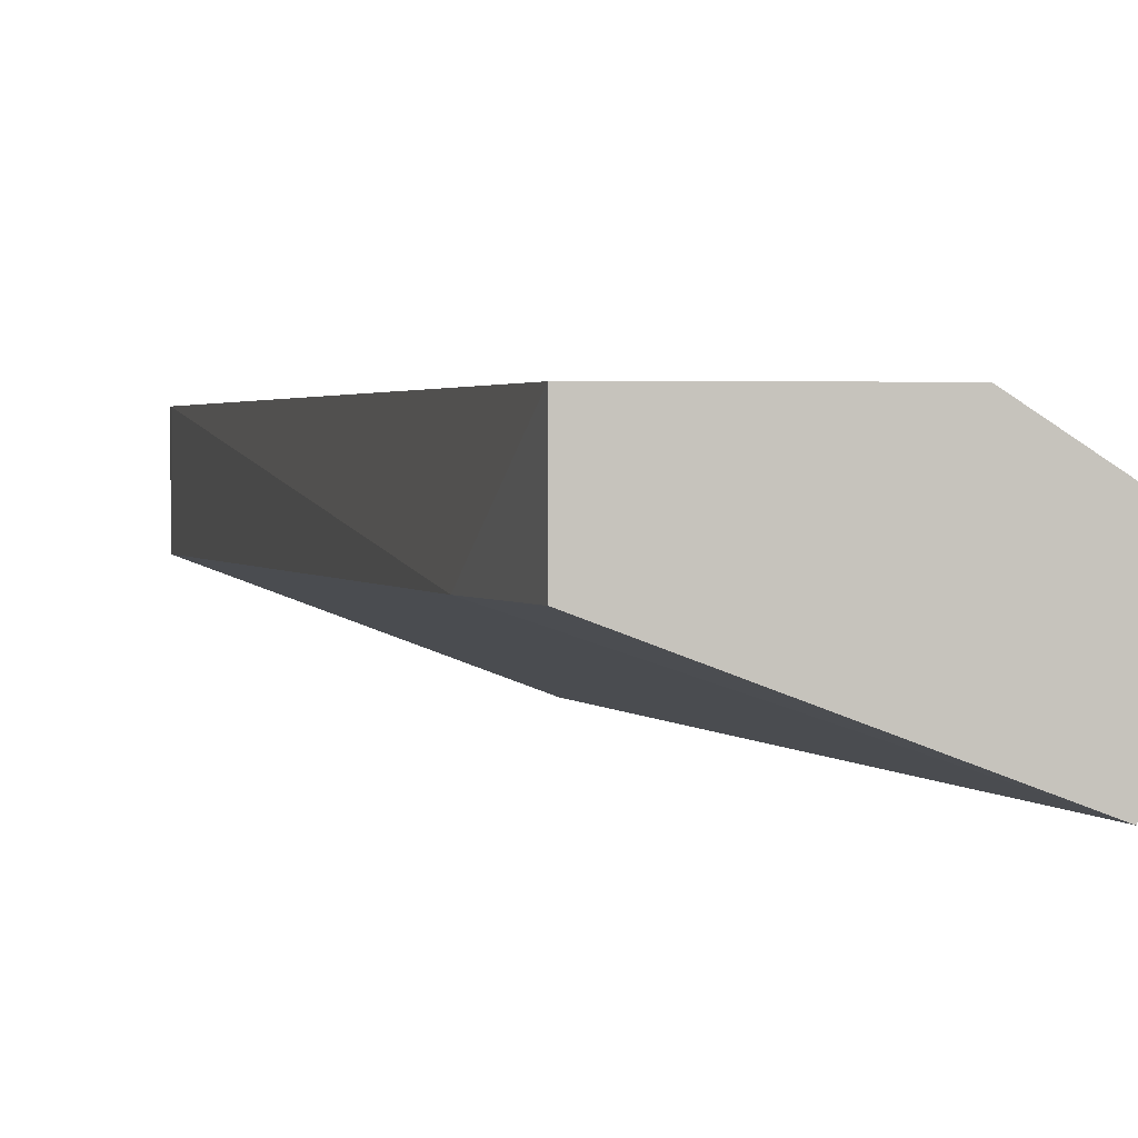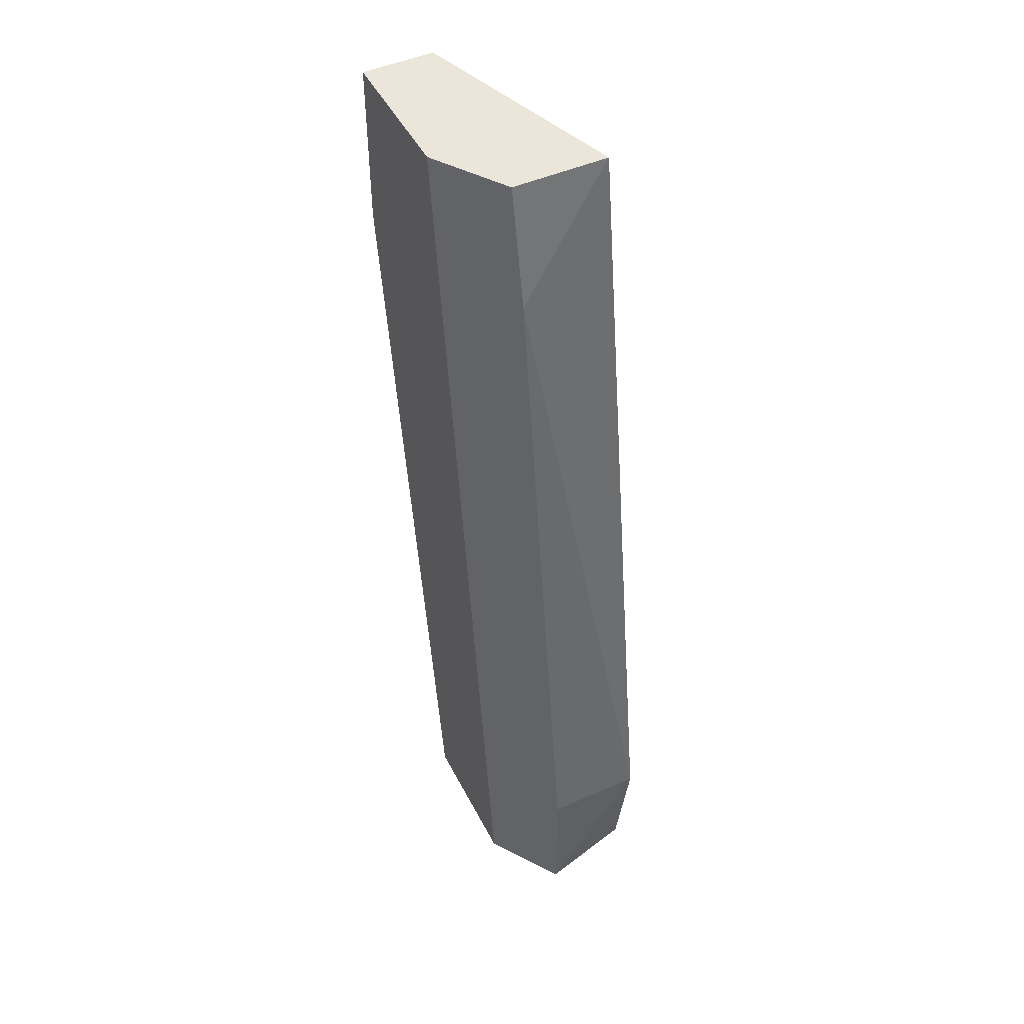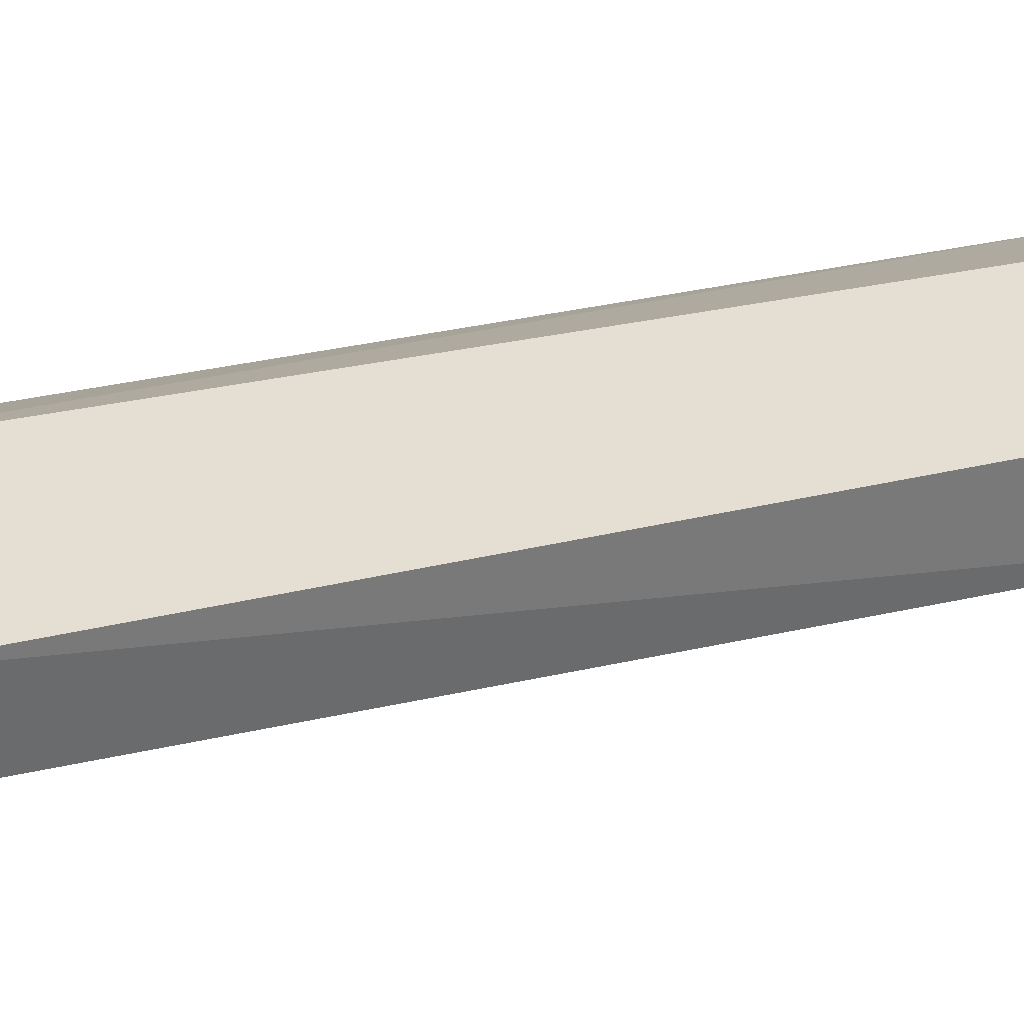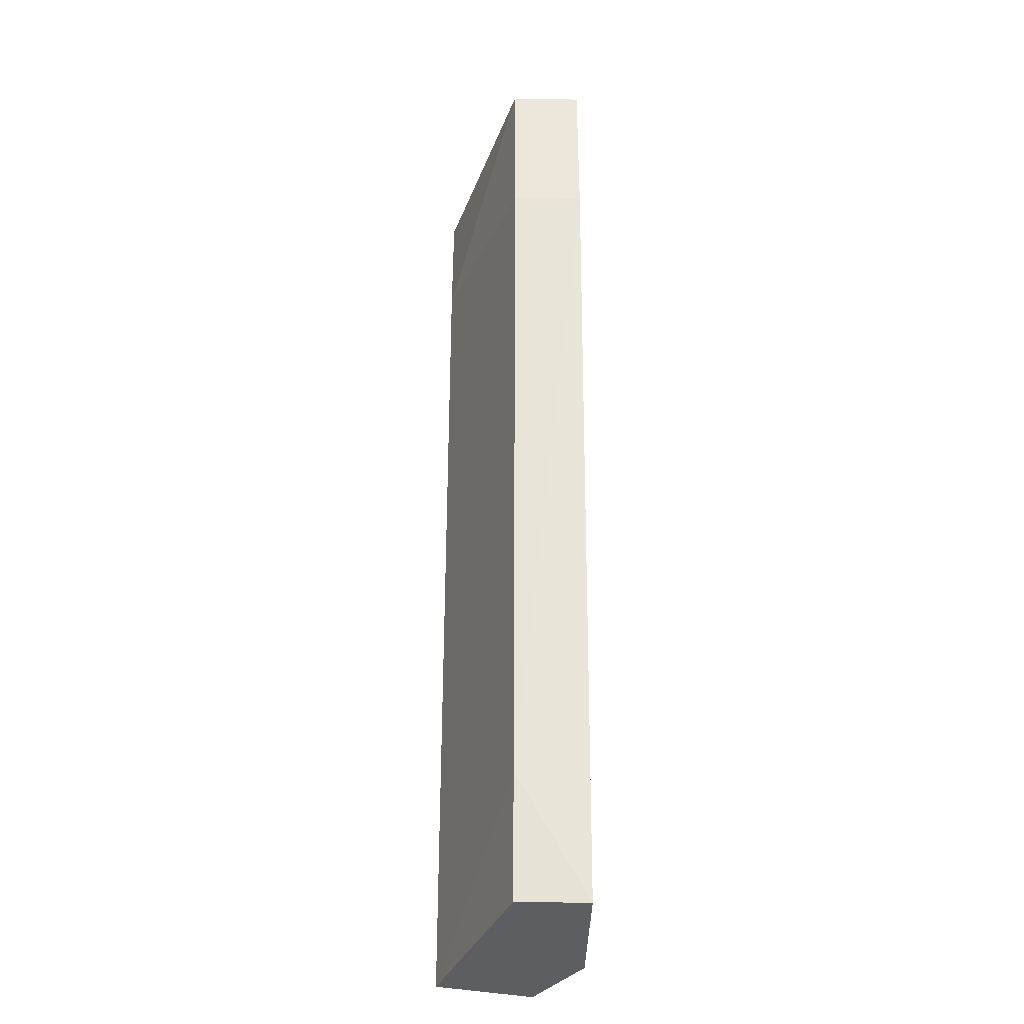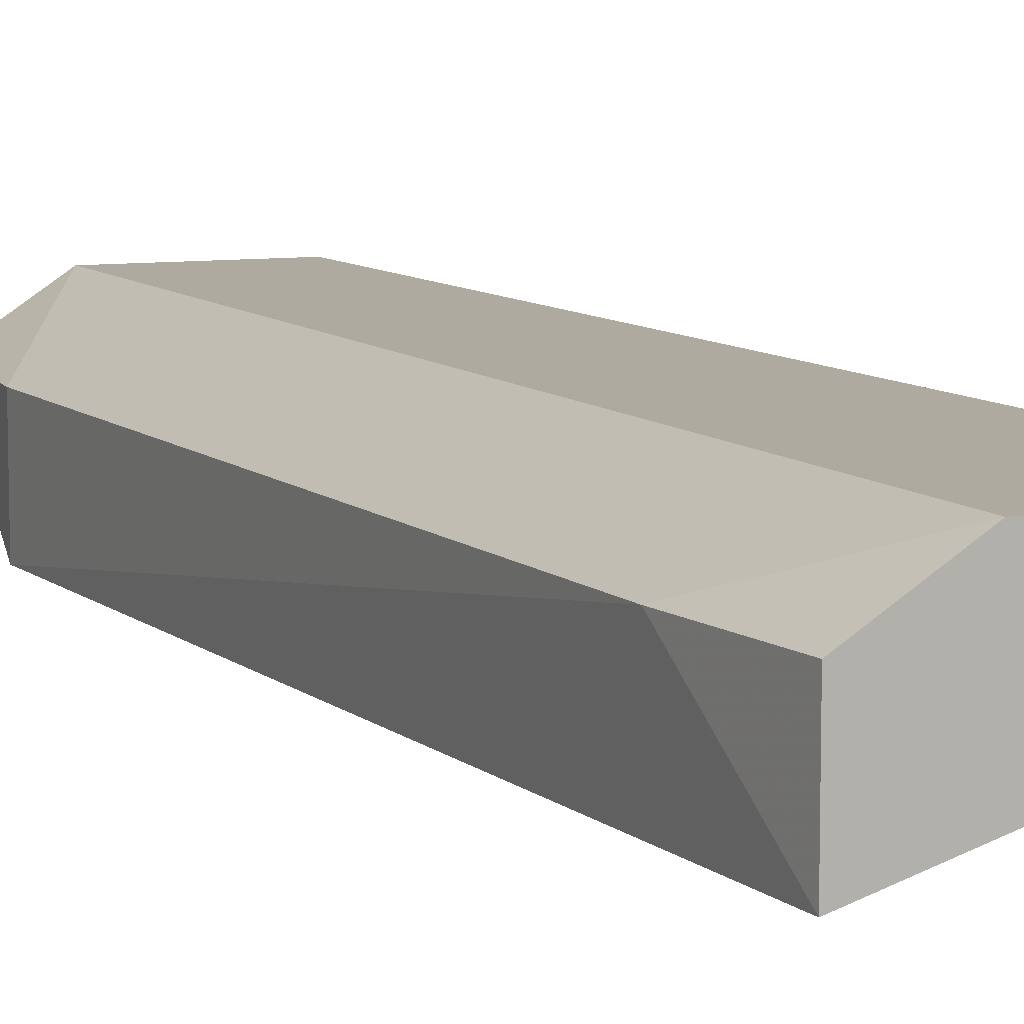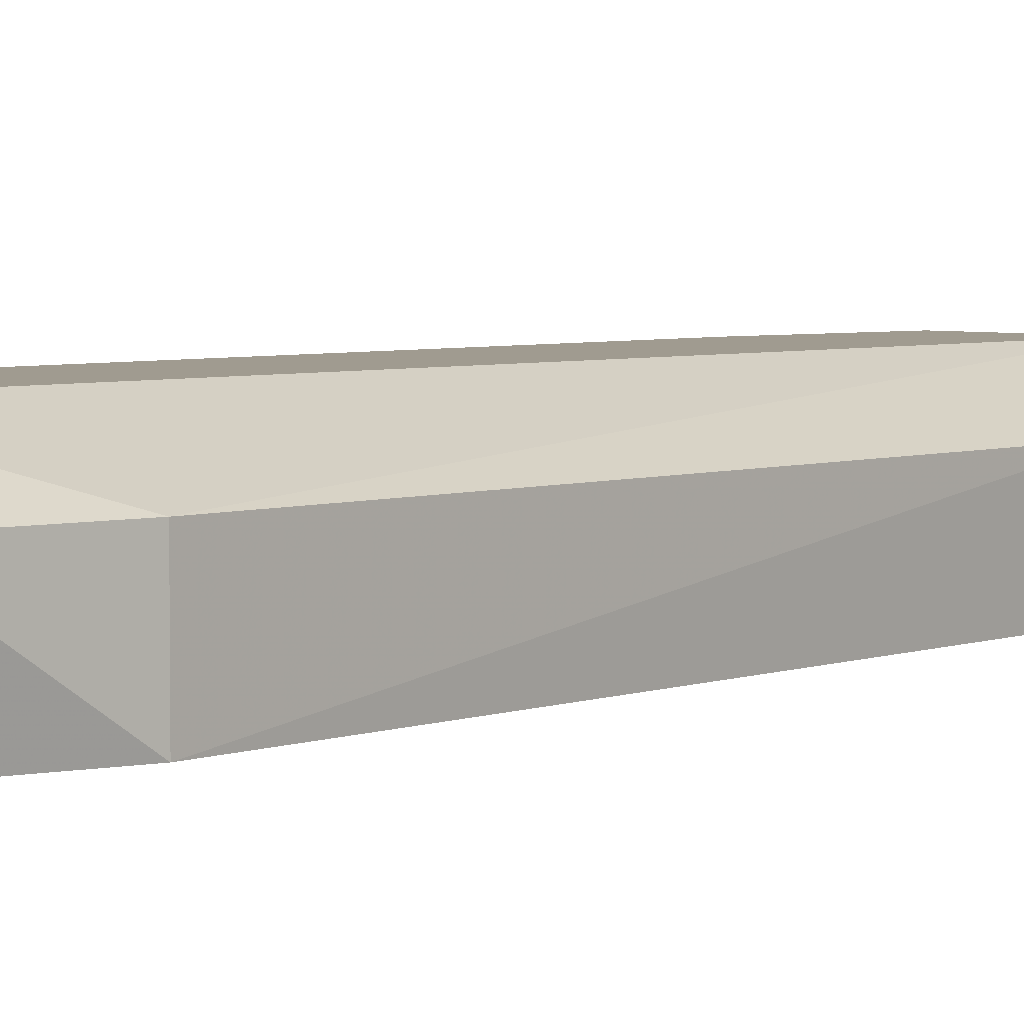
<metadata>
{"format":"obj","ext":"obj","renderer":"f3d","projection":"perspective","resolution":1024,"background":"white","views":[{"elev":1.4,"azim":175.1,"up":"+Y"},{"elev":47.9,"azim":-116.3,"up":"+Z"},{"elev":36.9,"azim":81.8,"up":"+Y"},{"elev":-37.4,"azim":88.8,"up":"+Z"},{"elev":9.4,"azim":-19.1,"up":"+Y"},{"elev":4.2,"azim":-132.7,"up":"+Y"}]}
</metadata>
<code>
v 0.6832 0.3048 -0.1574
v 0.7065 0.3187 0.02888
v 0.7065 0.3048 0.02888
v 0.6413 0.3094 -0.1294
v 0.6646 0.2908 0.02888
v 0.646 0.2908 -0.1574
v 0.6832 0.3187 -0.1574
v 0.6785 0.3187 0.02888
v 0.6553 0.3187 -0.1574
v 0.6646 0.3094 0.02888
v 0.7065 0.3048 -0.003714
v 0.6413 0.2908 -0.1294
v 0.6692 0.2908 0.000935
v 0.6413 0.3094 -0.1574
v 0.7065 0.3187 -0.003714
v 0.6599 0.3094 0.005583
v 0.6879 0.3048 -0.1341
f 15 11 17
f 3 2 5
f 1 6 7
f 5 2 8
f 2 7 8
f 8 7 9
f 7 6 9
f 4 8 9
f 5 8 10
f 2 3 11
f 6 5 12
f 3 5 13
f 5 6 13
f 11 3 13
f 4 9 14
f 9 6 14
f 12 4 14
f 6 12 14
f 7 2 15
f 2 11 15
f 8 4 16
f 5 10 16
f 10 8 16
f 4 12 16
f 12 5 16
f 6 1 17
f 1 7 17
f 13 6 17
f 11 13 17
f 7 15 17

</code>
